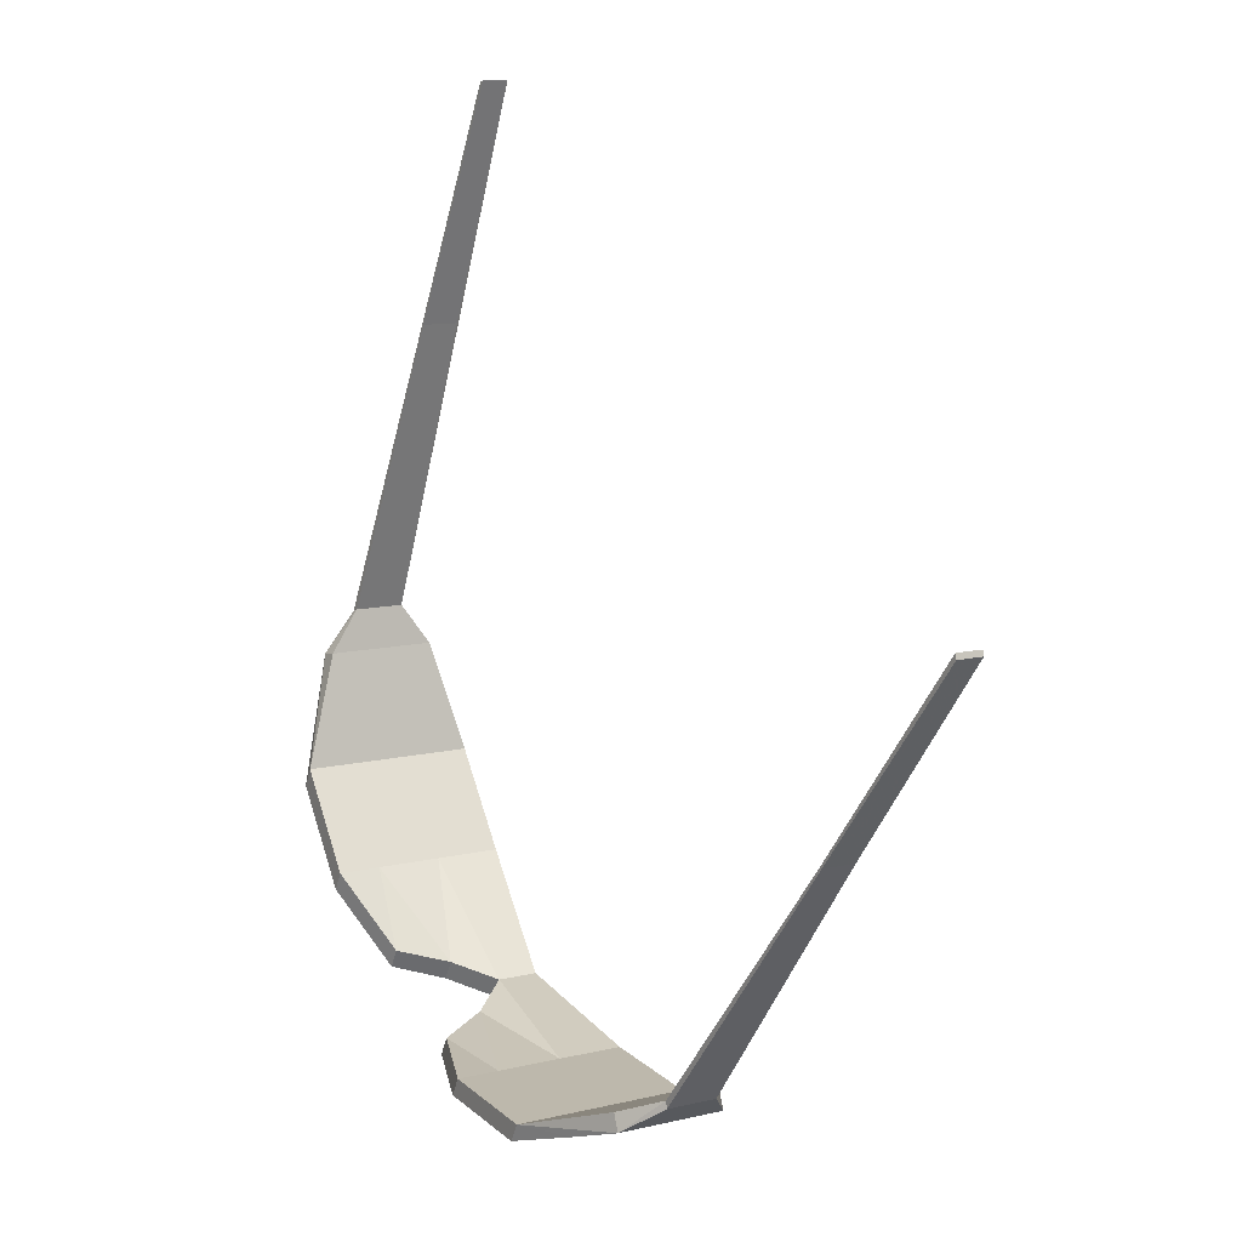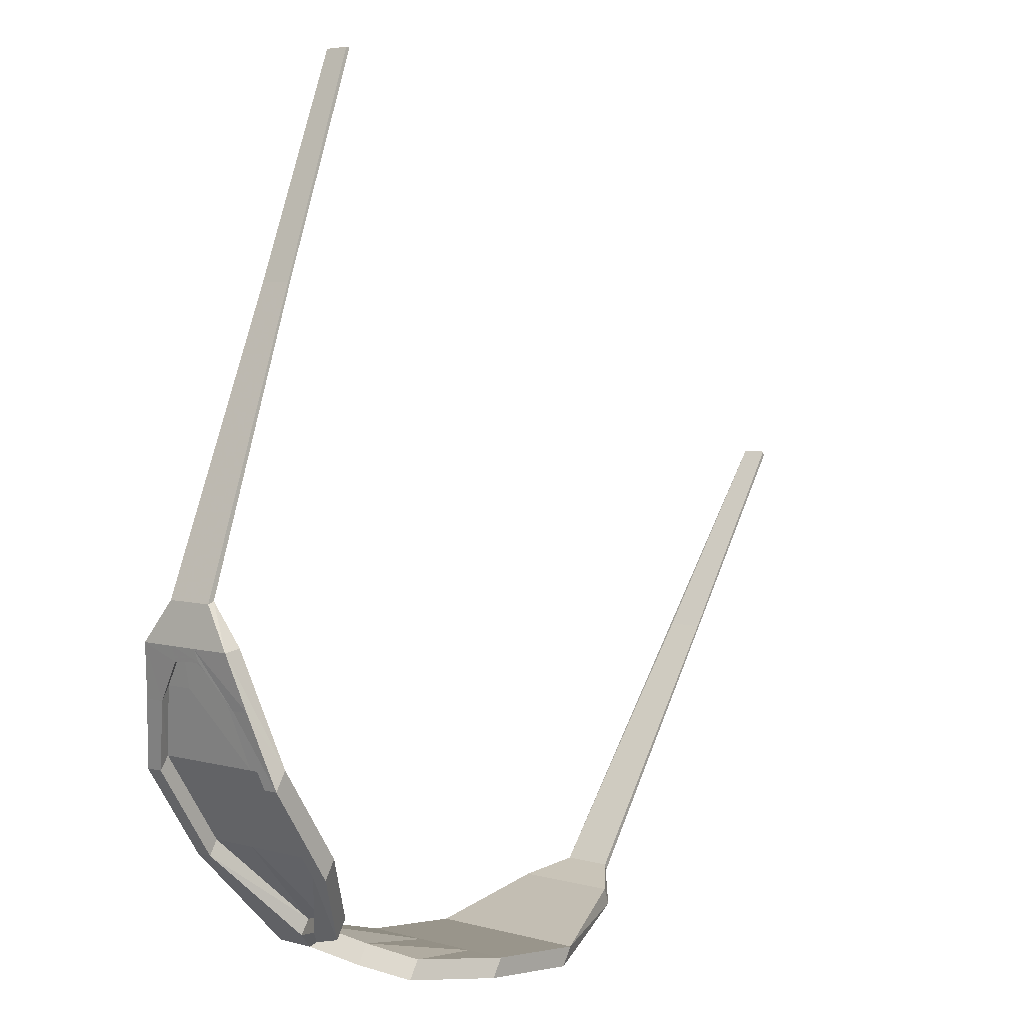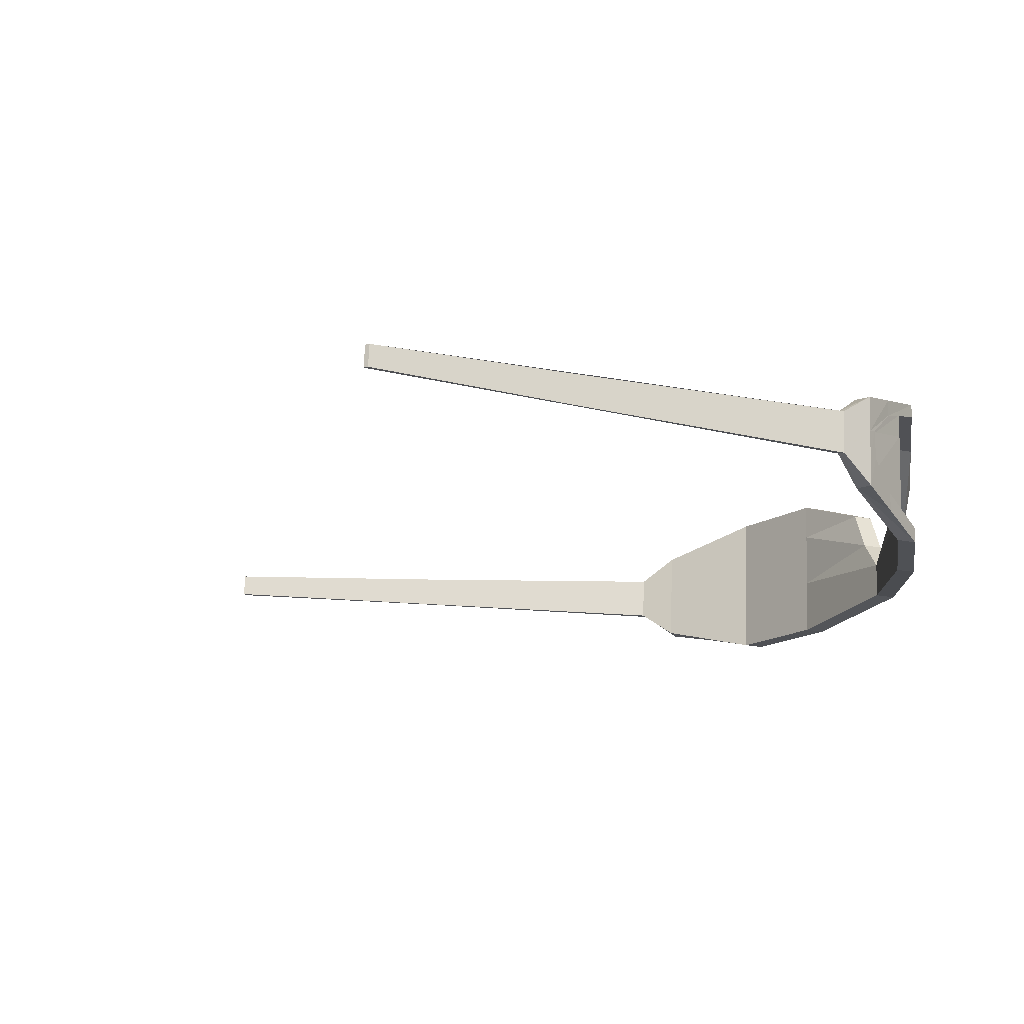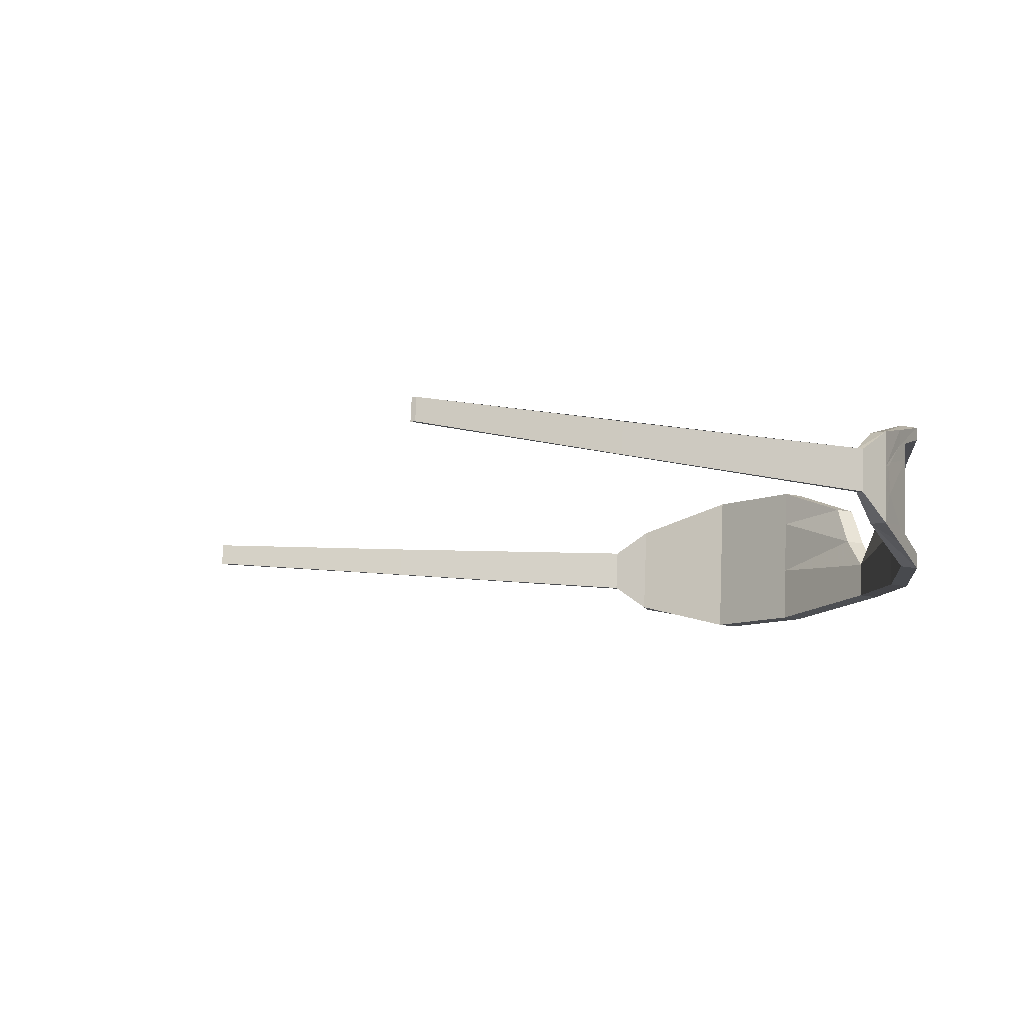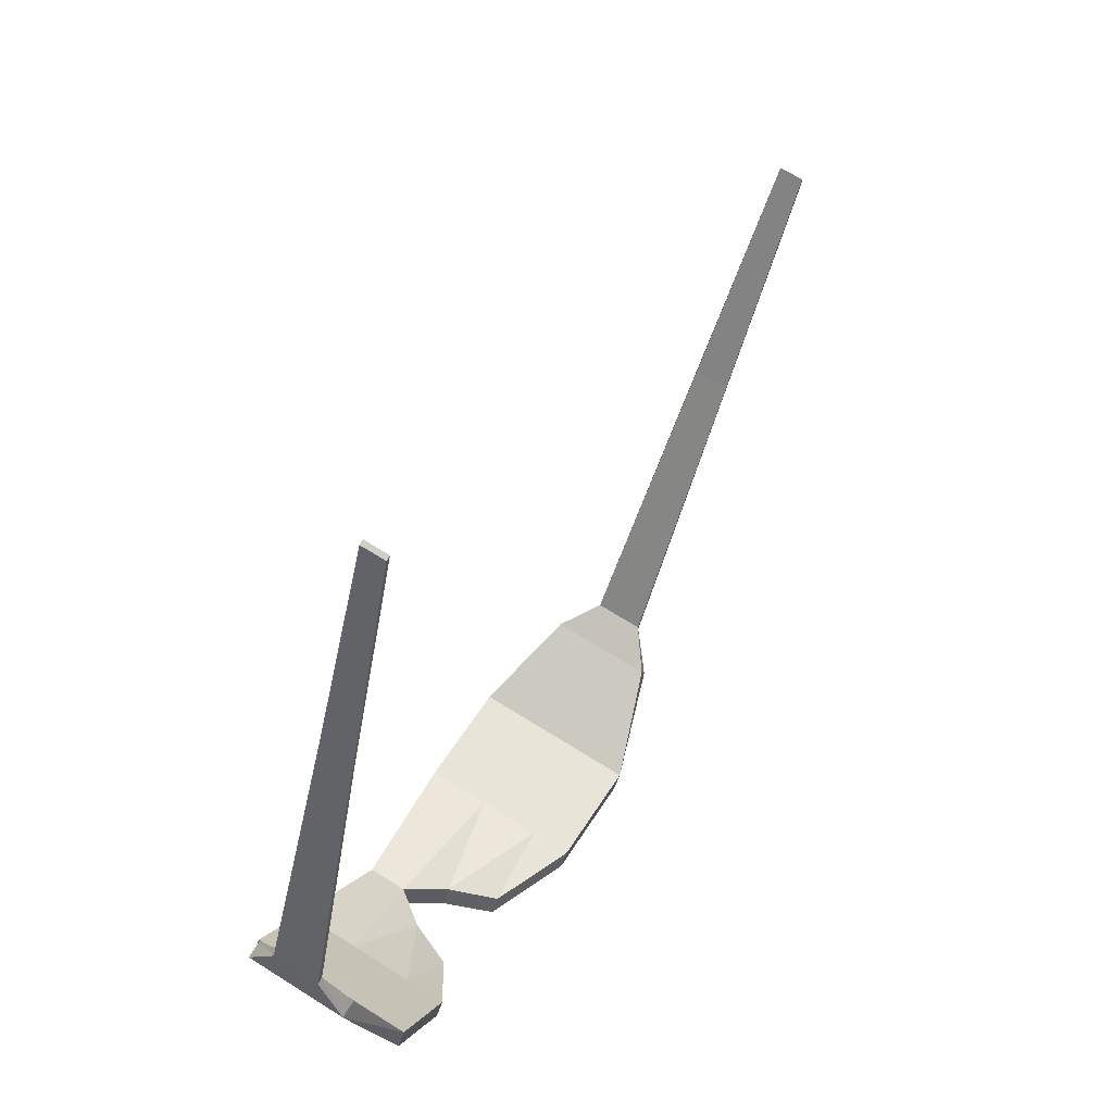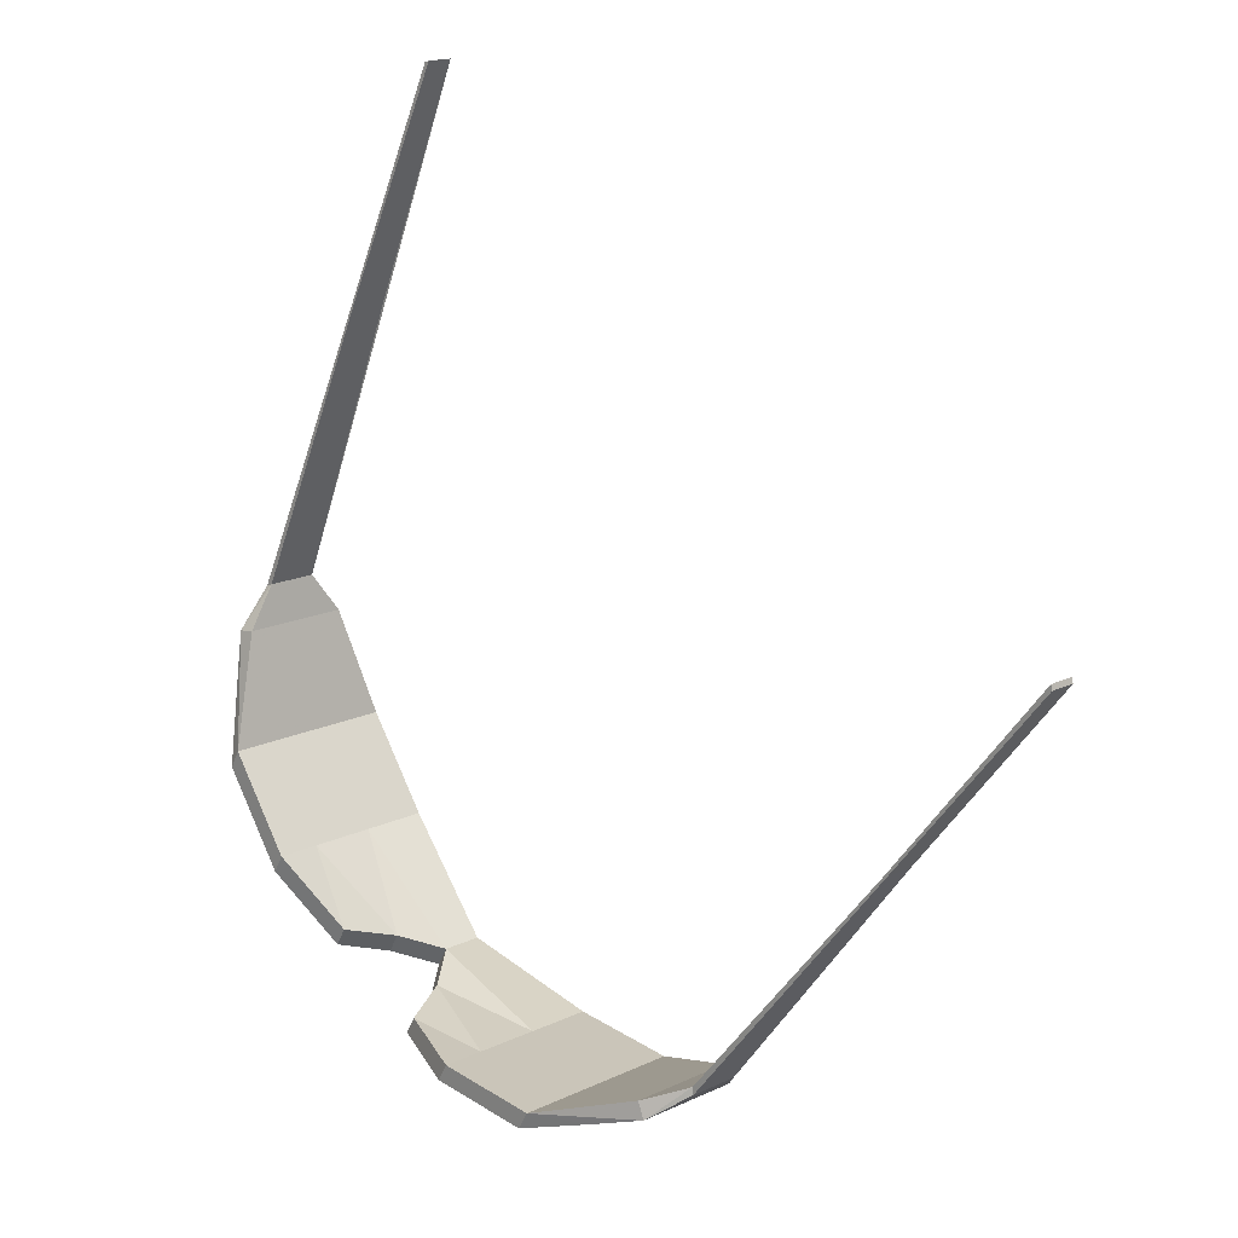
<metadata>
{"format":"obj","ext":"obj","renderer":"f3d","projection":"perspective","resolution":1024,"background":"white","views":[{"elev":9.7,"azim":56.4,"up":"+Y"},{"elev":4.4,"azim":-52.4,"up":"+Y"},{"elev":-21.0,"azim":-135.8,"up":"+Z"},{"elev":-14.1,"azim":-141.3,"up":"+Z"},{"elev":66.0,"azim":-60.2,"up":"+Y"},{"elev":15.9,"azim":43.7,"up":"+Y"}]}
</metadata>
<code>
v -0.2848 -0.2707 -0.02017
v -0.3861 -0.1544 0.03112
v -0.3175 -0.2525 0.04494
v -0.3888 -0.1551 0.0896
v -0.4731 -0.02782 0.02847
v -0.4758 -0.02845 0.08695
v -0.4985 0.1233 -0.02187
v -0.5012 0.1227 0.03531
v -0.2432 -0.2933 -0.07059
v -0.3819 -0.1535 -0.05855
v -0.469 -0.02685 -0.0612
v -0.4967 0.1237 -0.06086
v -0.2406 -0.2926 -0.1265
v -0.3778 -0.1525 -0.1482
v -0.4648 -0.02588 -0.1509
v -0.4943 0.1243 -0.1128
v -0.4039 -0.1809 0.08862
v -0.4029 -0.1806 0.06653
v -0.3326 -0.2783 0.04397
v -0.3032 -0.2603 -0.01049
v -0.391 -0.1604 0.06729
v -0.3894 -0.16 0.0309
v -0.4909 -0.05425 0.08597
v -0.49 -0.05403 0.06518
v -0.4759 -0.03521 0.02826
v -0.5259 0.1191 0.03413
v -0.5232 0.1197 -0.02305
v -0.5115 0.04494 0.05614
v -0.4954 0.0633 -0.00023
v -0.498 0.06363 0.03092
v -0.5077 0.1209 -0.0171
v -0.3853 -0.1591 -0.05747
v -0.267 -0.2795 -0.06633
v -0.4718 -0.03424 -0.06141
v -0.5047 0.1178 -0.06129
v -0.4933 0.06284 -0.06135
v -0.3822 -0.1584 -0.125
v -0.2564 -0.3196 -0.1275
v -0.259 -0.3202 -0.07161
v -0.3929 -0.1783 -0.1492
v -0.4688 -0.03354 -0.1264
v -0.394 -0.1785 -0.1258
v -0.48 -0.05168 -0.1518
v -0.4915 0.06326 -0.1003
v -0.5013 0.0445 -0.1297
v -0.5026 0.0442 -0.1011
v -0.519 0.1207 -0.114
v -0.2155 0.8908 -0.04351
v -0.2084 0.8926 -0.04316
v -0.2159 0.8907 -0.03571
v -0.2088 0.8925 -0.03536
v -0.2146 0.891 -0.0643
v -0.2074 0.8928 -0.06395
v -0.2143 0.8911 -0.0708
v -0.2071 0.8929 -0.07045
v -0.3006 -0.2977 -0.02119
v -0.4811 -0.05195 -0.1272
v -0.4777 -0.03562 0.06595
v -0.5092 0.04456 0.03019
v -0.5214 0.1202 -0.06203
v -0.517 0.09944 -0.06205
v -0.2776 -0.3003 -0.06965
v -0.3138 -0.2811 -0.01381
v -0.52 0.1025 -0.01787
v -0.5043 0.1798 -0.02934
v -0.5054 0.1795 -0.004647
v -0.5033 0.18 -0.05143
v -0.5023 0.1803 -0.07352
v -0.515 0.1761 -0.005125
v -0.5138 0.1763 -0.02982
v -0.5128 0.1766 -0.05191
v -0.5118 0.1768 -0.074
v -0.05655 -0.3482 0.04423
v -0.2041 -0.3182 -0.01696
v -0.1762 -0.3356 0.05056
v -0.05925 -0.3488 0.1027
v 0.09627 -0.3626 0.05112
v 0.09358 -0.3633 0.1096
v 0.2435 -0.313 0.00765
v 0.2408 -0.3136 0.06483
v -0.05242 -0.3472 -0.04544
v 0.1004 -0.3617 -0.03855
v 0.2453 -0.3126 -0.03134
v -0.04828 -0.3463 -0.1351
v 0.1045 -0.3607 -0.1282
v 0.2477 -0.312 -0.08332
v -0.07336 -0.3744 0.07964
v -0.07438 -0.3746 0.1017
v -0.1914 -0.3614 0.04959
v -0.06152 -0.3542 0.0804
v -0.1867 -0.3289 -0.005851
v -0.05984 -0.3538 0.04401
v 0.0794 -0.3888 0.08783
v 0.07844 -0.3891 0.1086
v 0.0912 -0.3687 0.05082
v 0.2524 -0.3364 0.007809
v 0.2497 -0.337 0.06499
v 0.1767 -0.3597 0.08352
v 0.188 -0.3397 0.0582
v 0.1883 -0.3387 0.02697
v 0.2455 -0.322 0.01286
v -0.05576 -0.3529 -0.04436
v -0.2176 -0.3085 -0.06437
v 0.09534 -0.3677 -0.03885
v 0.244 -0.3224 -0.0315
v 0.1893 -0.3385 -0.0342
v -0.05265 -0.3521 -0.1119
v -0.06341 -0.3721 -0.1361
v 0.09834 -0.367 -0.1038
v 0.08942 -0.3865 -0.1292
v -0.06449 -0.3723 -0.1127
v 0.1923 -0.3388 -0.07314
v 0.2566 -0.3354 -0.08316
v 0.1824 -0.3575 -0.1025
v 0.1811 -0.3579 -0.07386
v 0.7757 0.3139 -0.004007
v 0.7775 0.3068 -0.003998
v 0.7772 0.3067 0.003799
v 0.7753 0.3138 0.003791
v 0.7767 0.3141 -0.0248
v 0.7785 0.307 -0.02479
v 0.777 0.3142 -0.0313
v 0.7788 0.3071 -0.03129
v -0.2199 -0.3451 -0.01798
v 0.08828 -0.3868 -0.1045
v 0.08947 -0.3691 0.08851
v 0.1768 -0.3588 0.05748
v 0.234 -0.3422 -0.03218
v 0.2542 -0.3359 -0.03118
v -0.2305 -0.328 -0.06778
v -0.1995 -0.3484 -0.00926
v 0.2355 -0.3417 0.01218
v 0.296 -0.2908 0.002498
v 0.2949 -0.2911 0.02719
v 0.297 -0.2906 -0.01959
v 0.298 -0.2903 -0.04169
v 0.2965 -0.3011 0.02716
v 0.2977 -0.3008 0.002467
v 0.2987 -0.3006 -0.01963
v 0.2997 -0.3004 -0.04172
f 1 2 3
f 4 3 2
f 2 5 4
f 6 4 5
f 5 7 6
f 8 6 7
f 9 10 1
f 2 1 10
f 10 11 2
f 5 2 11
f 11 12 5
f 7 5 12
f 13 14 9
f 10 9 14
f 14 15 10
f 11 10 15
f 15 16 11
f 12 11 16
f 17 18 19
f 20 21 22
f 23 24 17
f 22 21 25
f 26 27 28
f 29 30 31
f 22 32 20
f 33 20 32
f 25 34 22
f 32 22 34
f 31 35 29
f 36 29 35
f 32 37 33
f 38 39 40
f 34 41 32
f 40 42 43
f 35 44 36
f 45 46 47
f 4 17 3
f 19 3 17
f 6 23 4
f 17 4 23
f 8 26 6
f 28 6 26
f 48 49 50
f 51 50 49
f 52 53 48
f 49 48 53
f 54 55 52
f 53 52 55
f 15 43 16
f 47 16 45
f 14 40 15
f 43 15 40
f 13 38 14
f 40 14 38
f 9 39 13
f 38 13 39
f 1 56 9
f 39 9 56
f 3 19 1
f 56 1 19
f 43 57 45
f 45 16 43
f 36 44 34
f 34 25 36
f 29 36 25
f 25 58 29
f 28 59 23
f 23 6 28
f 60 47 61
f 61 47 46
f 44 41 34
f 46 45 57
f 41 37 32
f 57 43 42
f 42 40 39
f 62 42 39
f 39 56 62
f 63 62 56
f 56 19 63
f 63 19 18
f 21 58 25
f 18 17 24
f 58 30 29
f 24 23 59
f 59 28 27
f 64 59 27
f 27 60 64
f 64 60 61
f 18 21 63
f 20 63 21
f 64 31 59
f 30 59 31
f 63 20 62
f 33 62 20
f 61 35 64
f 31 64 35
f 62 33 42
f 37 42 33
f 46 44 61
f 35 61 44
f 57 41 46
f 44 46 41
f 42 37 57
f 41 57 37
f 24 58 18
f 21 18 58
f 59 30 24
f 58 24 30
f 7 65 8
f 66 8 65
f 12 67 7
f 65 7 67
f 16 68 12
f 67 12 68
f 26 69 27
f 70 27 69
f 8 66 26
f 69 26 66
f 27 70 60
f 71 60 70
f 47 72 16
f 68 16 72
f 60 71 47
f 72 47 71
f 65 48 66
f 50 66 48
f 69 51 70
f 49 70 51
f 66 50 69
f 51 69 50
f 67 52 65
f 48 65 52
f 70 49 71
f 53 71 49
f 68 54 67
f 52 67 54
f 72 55 68
f 54 68 55
f 71 53 72
f 55 72 53
f 73 74 75
f 75 76 73
f 77 73 76
f 76 78 77
f 79 77 78
f 78 80 79
f 81 9 74
f 74 73 81
f 82 81 73
f 73 77 82
f 83 82 77
f 77 79 83
f 84 13 9
f 9 81 84
f 85 84 81
f 81 82 85
f 86 85 82
f 82 83 86
f 87 88 89
f 90 91 92
f 93 94 88
f 90 92 95
f 96 97 98
f 99 100 101
f 102 92 91
f 91 103 102
f 104 95 92
f 92 102 104
f 105 101 100
f 100 106 105
f 107 102 103
f 108 38 39
f 109 104 102
f 110 108 111
f 112 105 106
f 113 114 115
f 88 76 75
f 75 89 88
f 94 78 76
f 76 88 94
f 97 80 78
f 78 98 97
f 116 117 118
f 118 119 116
f 120 121 117
f 117 116 120
f 122 123 121
f 121 120 122
f 110 85 86
f 86 113 114
f 108 84 85
f 85 110 108
f 38 13 84
f 84 108 38
f 13 9 39
f 39 38 13
f 124 74 9
f 9 39 124
f 89 75 74
f 74 124 89
f 114 110 125
f 86 114 110
f 112 106 104
f 95 104 106
f 106 100 95
f 126 95 100
f 127 98 94
f 78 94 98
f 128 129 113
f 115 128 113
f 109 112 104
f 125 115 114
f 107 109 102
f 111 125 110
f 39 111 108
f 111 130 39
f 124 39 130
f 130 131 124
f 89 124 131
f 89 131 87
f 126 90 95
f 88 87 93
f 99 126 100
f 94 93 127
f 98 127 96
f 127 132 96
f 132 96 129
f 128 132 129
f 90 87 131
f 131 91 90
f 101 132 127
f 127 99 101
f 91 131 130
f 130 103 91
f 105 128 132
f 132 101 105
f 103 130 111
f 111 107 103
f 112 115 128
f 128 105 112
f 109 125 115
f 115 112 109
f 107 111 125
f 125 109 107
f 126 93 87
f 87 90 126
f 99 127 93
f 93 126 99
f 133 79 80
f 80 134 133
f 135 83 79
f 79 133 135
f 136 86 83
f 83 135 136
f 137 97 96
f 96 138 137
f 134 80 97
f 97 137 134
f 138 96 129
f 129 139 138
f 140 113 86
f 86 136 140
f 139 129 113
f 113 140 139
f 117 133 134
f 134 118 117
f 119 137 138
f 138 116 119
f 118 134 137
f 137 119 118
f 121 135 133
f 133 117 121
f 116 138 139
f 139 120 116
f 123 136 135
f 135 121 123
f 122 140 136
f 136 123 122
f 120 139 140
f 140 122 120

</code>
